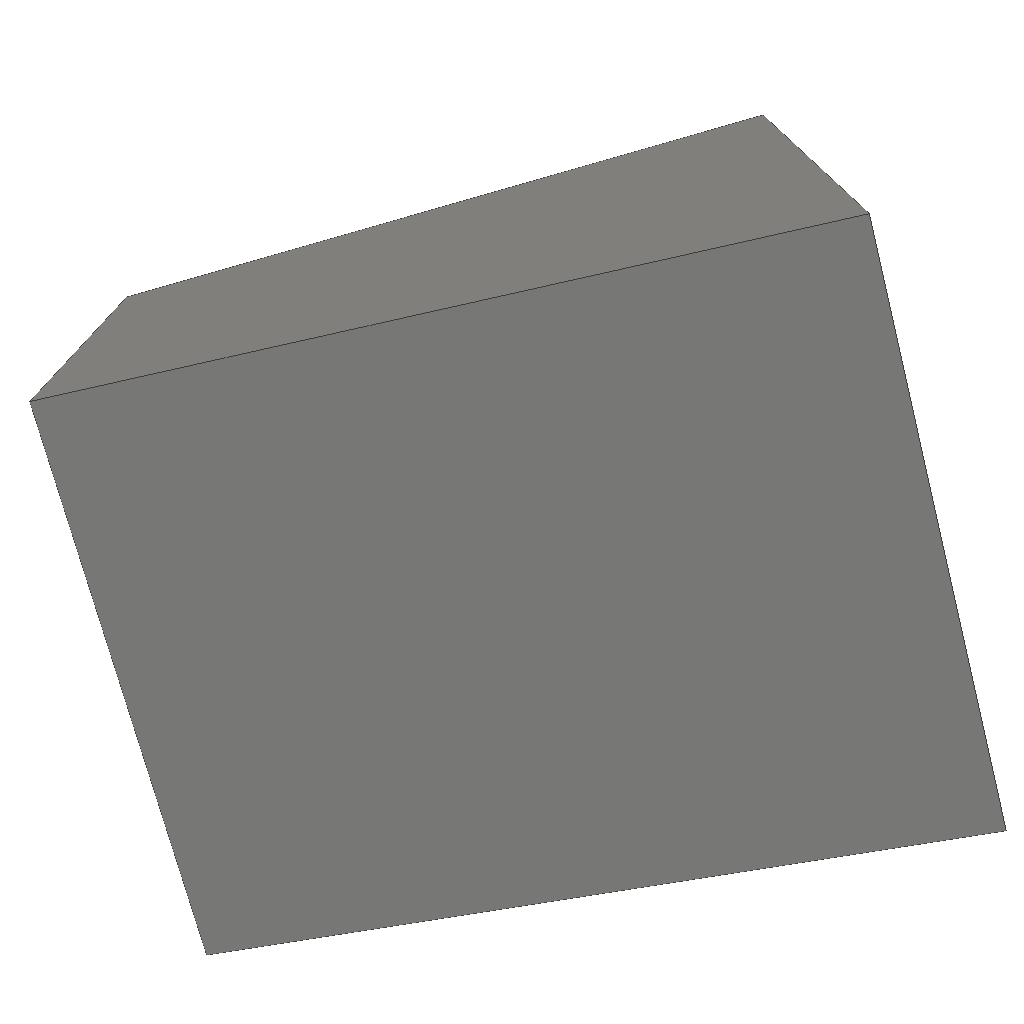
<metadata>
{"format":"step","ext":"step","renderer":"f3d","projection":"perspective","resolution":1024,"background":"white","views":[{"elev":-75.1,"azim":14.6,"up":"+Z"}]}
</metadata>
<code>
ISO-10303-21;
DATA;
#1=MECHANICAL_DESIGN_GEOMETRIC_PRESENTATION_REPRESENTATION('',(#4),#421);
#2=SHAPE_REPRESENTATION_RELATIONSHIP('SRR','None',#428,#3);
#3=ADVANCED_BREP_SHAPE_REPRESENTATION('',(#5),#420);
#4=STYLED_ITEM('',(#438),#5);
#5=MANIFOLD_SOLID_BREP('Locking Element Nut (1)',#253);
#6=CYLINDRICAL_SURFACE('',#280,1.8);
#7=FACE_BOUND('',#27,.T.);
#8=FACE_BOUND('',#38,.T.);
#9=FACE_BOUND('',#41,.T.);
#10=CIRCLE('',#268,1.8);
#11=CIRCLE('',#279,1.8);
#12=FACE_OUTER_BOUND('',#26,.T.);
#13=FACE_OUTER_BOUND('',#28,.T.);
#14=FACE_OUTER_BOUND('',#29,.T.);
#15=FACE_OUTER_BOUND('',#30,.T.);
#16=FACE_OUTER_BOUND('',#31,.T.);
#17=FACE_OUTER_BOUND('',#32,.T.);
#18=FACE_OUTER_BOUND('',#33,.T.);
#19=FACE_OUTER_BOUND('',#34,.T.);
#20=FACE_OUTER_BOUND('',#35,.T.);
#21=FACE_OUTER_BOUND('',#36,.T.);
#22=FACE_OUTER_BOUND('',#37,.T.);
#23=FACE_OUTER_BOUND('',#39,.T.);
#24=FACE_OUTER_BOUND('',#40,.T.);
#25=FACE_OUTER_BOUND('',#42,.T.);
#26=EDGE_LOOP('',(#160,#161,#162,#163));
#27=EDGE_LOOP('',(#164));
#28=EDGE_LOOP('',(#165,#166,#167,#168));
#29=EDGE_LOOP('',(#169,#170,#171,#172));
#30=EDGE_LOOP('',(#173,#174,#175,#176));
#31=EDGE_LOOP('',(#177,#178,#179,#180));
#32=EDGE_LOOP('',(#181,#182,#183,#184));
#33=EDGE_LOOP('',(#185,#186,#187,#188));
#34=EDGE_LOOP('',(#189,#190,#191,#192));
#35=EDGE_LOOP('',(#193,#194,#195,#196));
#36=EDGE_LOOP('',(#197,#198,#199,#200));
#37=EDGE_LOOP('',(#201,#202,#203,#204,#205,#206));
#38=EDGE_LOOP('',(#207));
#39=EDGE_LOOP('',(#208,#209,#210,#211));
#40=EDGE_LOOP('',(#212,#213,#214,#215));
#41=EDGE_LOOP('',(#216,#217,#218,#219,#220,#221));
#42=EDGE_LOOP('',(#222,#223,#224,#225));
#43=LINE('',#352,#74);
#44=LINE('',#354,#75);
#45=LINE('',#356,#76);
#46=LINE('',#357,#77);
#47=LINE('',#362,#78);
#48=LINE('',#364,#79);
#49=LINE('',#365,#80);
#50=LINE('',#368,#81);
#51=LINE('',#369,#82);
#52=LINE('',#372,#83);
#53=LINE('',#373,#84);
#54=LINE('',#377,#85);
#55=LINE('',#379,#86);
#56=LINE('',#381,#87);
#57=LINE('',#382,#88);
#58=LINE('',#385,#89);
#59=LINE('',#387,#90);
#60=LINE('',#388,#91);
#61=LINE('',#391,#92);
#62=LINE('',#393,#93);
#63=LINE('',#394,#94);
#64=LINE('',#397,#95);
#65=LINE('',#399,#96);
#66=LINE('',#400,#97);
#67=LINE('',#403,#98);
#68=LINE('',#405,#99);
#69=LINE('',#406,#100);
#70=LINE('',#408,#101);
#71=LINE('',#409,#102);
#72=LINE('',#414,#103);
#73=LINE('',#416,#104);
#74=VECTOR('',#287,10);
#75=VECTOR('',#288,10);
#76=VECTOR('',#289,10);
#77=VECTOR('',#290,10);
#78=VECTOR('',#295,10);
#79=VECTOR('',#296,10);
#80=VECTOR('',#297,10);
#81=VECTOR('',#300,10);
#82=VECTOR('',#301,10);
#83=VECTOR('',#304,10);
#84=VECTOR('',#305,10);
#85=VECTOR('',#308,10);
#86=VECTOR('',#309,10);
#87=VECTOR('',#310,10);
#88=VECTOR('',#311,10);
#89=VECTOR('',#314,10);
#90=VECTOR('',#315,10);
#91=VECTOR('',#316,10);
#92=VECTOR('',#319,10);
#93=VECTOR('',#320,10);
#94=VECTOR('',#321,10);
#95=VECTOR('',#324,10);
#96=VECTOR('',#325,10);
#97=VECTOR('',#326,10);
#98=VECTOR('',#329,10);
#99=VECTOR('',#330,10);
#100=VECTOR('',#331,10);
#101=VECTOR('',#334,10);
#102=VECTOR('',#335,10);
#103=VECTOR('',#342,1.8);
#104=VECTOR('',#345,10);
#105=VERTEX_POINT('',#350);
#106=VERTEX_POINT('',#351);
#107=VERTEX_POINT('',#353);
#108=VERTEX_POINT('',#355);
#109=VERTEX_POINT('',#358);
#110=VERTEX_POINT('',#361);
#111=VERTEX_POINT('',#363);
#112=VERTEX_POINT('',#367);
#113=VERTEX_POINT('',#371);
#114=VERTEX_POINT('',#375);
#115=VERTEX_POINT('',#376);
#116=VERTEX_POINT('',#378);
#117=VERTEX_POINT('',#380);
#118=VERTEX_POINT('',#384);
#119=VERTEX_POINT('',#386);
#120=VERTEX_POINT('',#390);
#121=VERTEX_POINT('',#392);
#122=VERTEX_POINT('',#396);
#123=VERTEX_POINT('',#398);
#124=VERTEX_POINT('',#402);
#125=VERTEX_POINT('',#404);
#126=VERTEX_POINT('',#411);
#127=EDGE_CURVE('',#105,#106,#43,.T.);
#128=EDGE_CURVE('',#107,#105,#44,.T.);
#129=EDGE_CURVE('',#108,#107,#45,.T.);
#130=EDGE_CURVE('',#106,#108,#46,.T.);
#131=EDGE_CURVE('',#109,#109,#10,.T.);
#132=EDGE_CURVE('',#110,#107,#47,.T.);
#133=EDGE_CURVE('',#110,#111,#48,.T.);
#134=EDGE_CURVE('',#108,#111,#49,.T.);
#135=EDGE_CURVE('',#112,#105,#50,.T.);
#136=EDGE_CURVE('',#110,#112,#51,.T.);
#137=EDGE_CURVE('',#106,#113,#52,.T.);
#138=EDGE_CURVE('',#113,#112,#53,.T.);
#139=EDGE_CURVE('',#114,#115,#54,.T.);
#140=EDGE_CURVE('',#114,#116,#55,.T.);
#141=EDGE_CURVE('',#116,#117,#56,.T.);
#142=EDGE_CURVE('',#115,#117,#57,.T.);
#143=EDGE_CURVE('',#118,#114,#58,.T.);
#144=EDGE_CURVE('',#118,#119,#59,.T.);
#145=EDGE_CURVE('',#119,#116,#60,.T.);
#146=EDGE_CURVE('',#120,#118,#61,.T.);
#147=EDGE_CURVE('',#120,#121,#62,.T.);
#148=EDGE_CURVE('',#121,#119,#63,.T.);
#149=EDGE_CURVE('',#122,#120,#64,.T.);
#150=EDGE_CURVE('',#122,#123,#65,.T.);
#151=EDGE_CURVE('',#123,#121,#66,.T.);
#152=EDGE_CURVE('',#124,#122,#67,.T.);
#153=EDGE_CURVE('',#124,#125,#68,.T.);
#154=EDGE_CURVE('',#125,#123,#69,.T.);
#155=EDGE_CURVE('',#115,#124,#70,.T.);
#156=EDGE_CURVE('',#117,#125,#71,.T.);
#157=EDGE_CURVE('',#126,#126,#11,.T.);
#158=EDGE_CURVE('',#109,#126,#72,.T.);
#159=EDGE_CURVE('',#111,#113,#73,.T.);
#160=ORIENTED_EDGE('',*,*,#127,.F.);
#161=ORIENTED_EDGE('',*,*,#128,.F.);
#162=ORIENTED_EDGE('',*,*,#129,.F.);
#163=ORIENTED_EDGE('',*,*,#130,.F.);
#164=ORIENTED_EDGE('',*,*,#131,.F.);
#165=ORIENTED_EDGE('',*,*,#129,.T.);
#166=ORIENTED_EDGE('',*,*,#132,.F.);
#167=ORIENTED_EDGE('',*,*,#133,.T.);
#168=ORIENTED_EDGE('',*,*,#134,.F.);
#169=ORIENTED_EDGE('',*,*,#128,.T.);
#170=ORIENTED_EDGE('',*,*,#135,.F.);
#171=ORIENTED_EDGE('',*,*,#136,.F.);
#172=ORIENTED_EDGE('',*,*,#132,.T.);
#173=ORIENTED_EDGE('',*,*,#127,.T.);
#174=ORIENTED_EDGE('',*,*,#137,.T.);
#175=ORIENTED_EDGE('',*,*,#138,.T.);
#176=ORIENTED_EDGE('',*,*,#135,.T.);
#177=ORIENTED_EDGE('',*,*,#139,.F.);
#178=ORIENTED_EDGE('',*,*,#140,.T.);
#179=ORIENTED_EDGE('',*,*,#141,.T.);
#180=ORIENTED_EDGE('',*,*,#142,.F.);
#181=ORIENTED_EDGE('',*,*,#143,.F.);
#182=ORIENTED_EDGE('',*,*,#144,.T.);
#183=ORIENTED_EDGE('',*,*,#145,.T.);
#184=ORIENTED_EDGE('',*,*,#140,.F.);
#185=ORIENTED_EDGE('',*,*,#146,.F.);
#186=ORIENTED_EDGE('',*,*,#147,.T.);
#187=ORIENTED_EDGE('',*,*,#148,.T.);
#188=ORIENTED_EDGE('',*,*,#144,.F.);
#189=ORIENTED_EDGE('',*,*,#149,.F.);
#190=ORIENTED_EDGE('',*,*,#150,.T.);
#191=ORIENTED_EDGE('',*,*,#151,.T.);
#192=ORIENTED_EDGE('',*,*,#147,.F.);
#193=ORIENTED_EDGE('',*,*,#152,.F.);
#194=ORIENTED_EDGE('',*,*,#153,.T.);
#195=ORIENTED_EDGE('',*,*,#154,.T.);
#196=ORIENTED_EDGE('',*,*,#150,.F.);
#197=ORIENTED_EDGE('',*,*,#155,.F.);
#198=ORIENTED_EDGE('',*,*,#142,.T.);
#199=ORIENTED_EDGE('',*,*,#156,.T.);
#200=ORIENTED_EDGE('',*,*,#153,.F.);
#201=ORIENTED_EDGE('',*,*,#156,.F.);
#202=ORIENTED_EDGE('',*,*,#141,.F.);
#203=ORIENTED_EDGE('',*,*,#145,.F.);
#204=ORIENTED_EDGE('',*,*,#148,.F.);
#205=ORIENTED_EDGE('',*,*,#151,.F.);
#206=ORIENTED_EDGE('',*,*,#154,.F.);
#207=ORIENTED_EDGE('',*,*,#157,.F.);
#208=ORIENTED_EDGE('',*,*,#131,.T.);
#209=ORIENTED_EDGE('',*,*,#158,.T.);
#210=ORIENTED_EDGE('',*,*,#157,.T.);
#211=ORIENTED_EDGE('',*,*,#158,.F.);
#212=ORIENTED_EDGE('',*,*,#133,.F.);
#213=ORIENTED_EDGE('',*,*,#136,.T.);
#214=ORIENTED_EDGE('',*,*,#138,.F.);
#215=ORIENTED_EDGE('',*,*,#159,.F.);
#216=ORIENTED_EDGE('',*,*,#139,.T.);
#217=ORIENTED_EDGE('',*,*,#155,.T.);
#218=ORIENTED_EDGE('',*,*,#152,.T.);
#219=ORIENTED_EDGE('',*,*,#149,.T.);
#220=ORIENTED_EDGE('',*,*,#146,.T.);
#221=ORIENTED_EDGE('',*,*,#143,.T.);
#222=ORIENTED_EDGE('',*,*,#130,.T.);
#223=ORIENTED_EDGE('',*,*,#134,.T.);
#224=ORIENTED_EDGE('',*,*,#159,.T.);
#225=ORIENTED_EDGE('',*,*,#137,.F.);
#226=PLANE('',#267);
#227=PLANE('',#269);
#228=PLANE('',#270);
#229=PLANE('',#271);
#230=PLANE('',#272);
#231=PLANE('',#273);
#232=PLANE('',#274);
#233=PLANE('',#275);
#234=PLANE('',#276);
#235=PLANE('',#277);
#236=PLANE('',#278);
#237=PLANE('',#281);
#238=PLANE('',#282);
#239=ADVANCED_FACE('',(#12,#7),#226,.T.);
#240=ADVANCED_FACE('',(#13),#227,.T.);
#241=ADVANCED_FACE('',(#14),#228,.T.);
#242=ADVANCED_FACE('',(#15),#229,.T.);
#243=ADVANCED_FACE('',(#16),#230,.F.);
#244=ADVANCED_FACE('',(#17),#231,.F.);
#245=ADVANCED_FACE('',(#18),#232,.F.);
#246=ADVANCED_FACE('',(#19),#233,.F.);
#247=ADVANCED_FACE('',(#20),#234,.F.);
#248=ADVANCED_FACE('',(#21),#235,.F.);
#249=ADVANCED_FACE('',(#22,#8),#236,.T.);
#250=ADVANCED_FACE('',(#23),#6,.F.);
#251=ADVANCED_FACE('',(#24,#9),#237,.T.);
#252=ADVANCED_FACE('',(#25),#238,.T.);
#253=CLOSED_SHELL('',(#239,#240,#241,#242,#243,#244,#245,#246,#247,#248,
#249,#250,#251,#252));
#254=DERIVED_UNIT_ELEMENT(#256,1);
#255=DERIVED_UNIT_ELEMENT(#423,-3);
#256=(
MASS_UNIT()
NAMED_UNIT(*)
SI_UNIT(.KILO.,.GRAM.)
);
#257=DERIVED_UNIT((#254,#255));
#258=MEASURE_REPRESENTATION_ITEM('density measure',
POSITIVE_RATIO_MEASURE(7850),#257);
#259=PROPERTY_DEFINITION_REPRESENTATION(#264,#261);
#260=PROPERTY_DEFINITION_REPRESENTATION(#265,#262);
#261=REPRESENTATION('material name',(#263),#420);
#262=REPRESENTATION('density',(#258),#420);
#263=DESCRIPTIVE_REPRESENTATION_ITEM('Steel','Steel');
#264=PROPERTY_DEFINITION('material property','material name',#430);
#265=PROPERTY_DEFINITION('material property','density of part',#430);
#266=AXIS2_PLACEMENT_3D('placement',#348,#283,#284);
#267=AXIS2_PLACEMENT_3D('',#349,#285,#286);
#268=AXIS2_PLACEMENT_3D('',#359,#291,#292);
#269=AXIS2_PLACEMENT_3D('',#360,#293,#294);
#270=AXIS2_PLACEMENT_3D('',#366,#298,#299);
#271=AXIS2_PLACEMENT_3D('',#370,#302,#303);
#272=AXIS2_PLACEMENT_3D('',#374,#306,#307);
#273=AXIS2_PLACEMENT_3D('',#383,#312,#313);
#274=AXIS2_PLACEMENT_3D('',#389,#317,#318);
#275=AXIS2_PLACEMENT_3D('',#395,#322,#323);
#276=AXIS2_PLACEMENT_3D('',#401,#327,#328);
#277=AXIS2_PLACEMENT_3D('',#407,#332,#333);
#278=AXIS2_PLACEMENT_3D('',#410,#336,#337);
#279=AXIS2_PLACEMENT_3D('',#412,#338,#339);
#280=AXIS2_PLACEMENT_3D('',#413,#340,#341);
#281=AXIS2_PLACEMENT_3D('',#415,#343,#344);
#282=AXIS2_PLACEMENT_3D('',#417,#346,#347);
#283=DIRECTION('axis',(0,0,1));
#284=DIRECTION('refdir',(1,0,0));
#285=DIRECTION('center_axis',(-1,1.863e-15,-6.44e-15));
#286=DIRECTION('ref_axis',(-6.44e-15,-3.965e-14,1));
#287=DIRECTION('',(6.44e-15,3.965e-14,-1));
#288=DIRECTION('',(-1.863e-15,-1,-7.791e-14));
#289=DIRECTION('',(-6.44e-15,-7.864e-14,1));
#290=DIRECTION('',(1.863e-15,1,7.791e-14));
#291=DIRECTION('center_axis',(-1,1.863e-15,-6.44e-15));
#292=DIRECTION('ref_axis',(-7.709e-15,-3.965e-14,1));
#293=DIRECTION('center_axis',(1.863e-15,1,7.864e-14));
#294=DIRECTION('ref_axis',(-1,1.863e-15,-6.44e-15));
#295=DIRECTION('',(-0.9812,1.7e-14,-0.193));
#296=DIRECTION('',(9.066e-15,7.864e-14,-1));
#297=DIRECTION('',(0.9812,1.335e-14,-0.193));
#298=DIRECTION('center_axis',(-0.193,-7.608e-14,0.9812));
#299=DIRECTION('ref_axis',(-0.9812,1.7e-14,-0.193));
#300=DIRECTION('',(-0.9812,1.7e-14,-0.193));
#301=DIRECTION('',(-1.863e-15,-1,-7.791e-14));
#302=DIRECTION('center_axis',(-1.863e-15,-1,-3.965e-14));
#303=DIRECTION('ref_axis',(6.44e-15,3.965e-14,-1));
#304=DIRECTION('',(0.9812,1.335e-14,-0.193));
#305=DIRECTION('',(-9.066e-15,-7.864e-14,1));
#306=DIRECTION('center_axis',(-8.492e-15,0.5,0.866));
#307=DIRECTION('ref_axis',(6.146e-15,0.866,-0.5));
#308=DIRECTION('',(6.146e-15,0.866,-0.5));
#309=DIRECTION('',(-1,1.863e-15,-1.088e-14));
#310=DIRECTION('',(6.146e-15,0.866,-0.5));
#311=DIRECTION('',(-1,1.863e-15,-1.088e-14));
#312=DIRECTION('center_axis',(-1.036e-14,-0.5,
0.866));
#313=DIRECTION('ref_axis',(-2.919e-15,0.866,0.5));
#314=DIRECTION('',(-2.919e-15,0.866,0.5));
#315=DIRECTION('',(-1,1.863e-15,-1.088e-14));
#316=DIRECTION('',(-2.919e-15,0.866,0.5));
#317=DIRECTION('center_axis',(-1.863e-15,-1,-3.965e-14));
#318=DIRECTION('ref_axis',(-9.066e-15,-3.965e-14,1));
#319=DIRECTION('',(-9.066e-15,-3.965e-14,1));
#320=DIRECTION('',(-1,1.863e-15,-1.088e-14));
#321=DIRECTION('',(-9.066e-15,-3.965e-14,1));
#322=DIRECTION('center_axis',(8.492e-15,-0.5,-0.866));
#323=DIRECTION('ref_axis',(-6.146e-15,-0.866,0.5));
#324=DIRECTION('',(-6.146e-15,-0.866,0.5));
#325=DIRECTION('',(-1,1.863e-15,-1.088e-14));
#326=DIRECTION('',(-6.146e-15,-0.866,0.5));
#327=DIRECTION('center_axis',(1.036e-14,0.5,-0.866));
#328=DIRECTION('ref_axis',(2.919e-15,-0.866,-0.5));
#329=DIRECTION('',(2.919e-15,-0.866,-0.5));
#330=DIRECTION('',(-1,1.863e-15,-1.088e-14));
#331=DIRECTION('',(2.919e-15,-0.866,-0.5));
#332=DIRECTION('center_axis',(1.863e-15,1,3.965e-14));
#333=DIRECTION('ref_axis',(9.066e-15,3.965e-14,-1));
#334=DIRECTION('',(9.066e-15,3.965e-14,-1));
#335=DIRECTION('',(9.066e-15,3.965e-14,-1));
#336=DIRECTION('center_axis',(1,-1.863e-15,9.066e-15));
#337=DIRECTION('ref_axis',(9.066e-15,3.965e-14,-1));
#338=DIRECTION('center_axis',(1,-1.863e-15,9.066e-15));
#339=DIRECTION('ref_axis',(-7.709e-15,-3.965e-14,1));
#340=DIRECTION('center_axis',(1,-1.863e-15,7.709e-15));
#341=DIRECTION('ref_axis',(-7.709e-15,-3.965e-14,1));
#342=DIRECTION('',(1,-1.863e-15,7.709e-15));
#343=DIRECTION('center_axis',(1,-1.863e-15,9.066e-15));
#344=DIRECTION('ref_axis',(-9.066e-15,-7.864e-14,
1));
#345=DIRECTION('',(-1.863e-15,-1,-7.791e-14));
#346=DIRECTION('center_axis',(-0.193,7.68e-14,-0.9812));
#347=DIRECTION('ref_axis',(0.9812,1.335e-14,-0.193));
#348=CARTESIAN_POINT('',(0,0,0));
#349=CARTESIAN_POINT('Origin',(99.94,-31.96,83.4));
#350=CARTESIAN_POINT('',(99.94,-35.16,86.62));
#351=CARTESIAN_POINT('',(99.94,-35.16,80));
#352=CARTESIAN_POINT('',(99.94,-35.16,83.35));
#353=CARTESIAN_POINT('',(99.94,-28.46,86.62));
#354=CARTESIAN_POINT('',(99.94,-30.21,86.62));
#355=CARTESIAN_POINT('',(99.94,-28.46,80));
#356=CARTESIAN_POINT('',(99.94,-28.46,83.35));
#357=CARTESIAN_POINT('',(99.94,-30.21,80));
#358=CARTESIAN_POINT('',(99.94,-31.86,81.51));
#359=CARTESIAN_POINT('Origin',(99.94,-31.86,83.31));
#360=CARTESIAN_POINT('Origin',(101.9,-28.46,83.31));
#361=CARTESIAN_POINT('',(108.9,-28.46,88.38));
#362=CARTESIAN_POINT('',(105,-28.46,87.61));
#363=CARTESIAN_POINT('',(108.9,-28.46,78.23));
#364=CARTESIAN_POINT('',(108.9,-28.46,88.38));
#365=CARTESIAN_POINT('',(93.94,-28.46,81.18));
#366=CARTESIAN_POINT('Origin',(108.9,-28.46,88.38));
#367=CARTESIAN_POINT('',(108.9,-35.16,88.38));
#368=CARTESIAN_POINT('',(105,-35.16,87.61));
#369=CARTESIAN_POINT('',(108.9,-28.46,88.38));
#370=CARTESIAN_POINT('Origin',(101.9,-35.16,83.31));
#371=CARTESIAN_POINT('',(108.9,-35.16,78.23));
#372=CARTESIAN_POINT('',(93.94,-35.16,81.18));
#373=CARTESIAN_POINT('',(108.9,-35.16,88.38));
#374=CARTESIAN_POINT('Origin',(108.9,-31.86,86.54));
#375=CARTESIAN_POINT('',(108.9,-31.86,86.54));
#376=CARTESIAN_POINT('',(108.9,-29.06,84.92));
#377=CARTESIAN_POINT('',(108.9,-28.78,84.77));
#378=CARTESIAN_POINT('',(104.9,-31.86,86.54));
#379=CARTESIAN_POINT('',(108.9,-31.86,86.54));
#380=CARTESIAN_POINT('',(104.9,-29.06,84.92));
#381=CARTESIAN_POINT('',(104.9,-29.06,84.92));
#382=CARTESIAN_POINT('',(108.9,-29.06,84.92));
#383=CARTESIAN_POINT('Origin',(108.9,-34.66,84.92));
#384=CARTESIAN_POINT('',(108.9,-34.66,84.92));
#385=CARTESIAN_POINT('',(108.9,-33.78,85.43));
#386=CARTESIAN_POINT('',(104.9,-34.66,84.92));
#387=CARTESIAN_POINT('',(108.9,-34.66,84.92));
#388=CARTESIAN_POINT('',(104.9,-31.86,86.54));
#389=CARTESIAN_POINT('Origin',(108.9,-34.66,81.69));
#390=CARTESIAN_POINT('',(108.9,-34.66,81.69));
#391=CARTESIAN_POINT('',(108.9,-34.66,79.96));
#392=CARTESIAN_POINT('',(104.9,-34.66,81.69));
#393=CARTESIAN_POINT('',(108.9,-34.66,81.69));
#394=CARTESIAN_POINT('',(104.9,-34.66,84.92));
#395=CARTESIAN_POINT('Origin',(108.9,-31.86,80.08));
#396=CARTESIAN_POINT('',(108.9,-31.86,80.08));
#397=CARTESIAN_POINT('',(108.9,-30.18,79.11));
#398=CARTESIAN_POINT('',(104.9,-31.86,80.08));
#399=CARTESIAN_POINT('',(108.9,-31.86,80.08));
#400=CARTESIAN_POINT('',(104.9,-34.66,81.69));
#401=CARTESIAN_POINT('Origin',(108.9,-29.06,81.69));
#402=CARTESIAN_POINT('',(108.9,-29.06,81.69));
#403=CARTESIAN_POINT('',(108.9,-29.58,81.39));
#404=CARTESIAN_POINT('',(104.9,-29.06,81.69));
#405=CARTESIAN_POINT('',(108.9,-29.06,81.69));
#406=CARTESIAN_POINT('',(104.9,-31.86,80.08));
#407=CARTESIAN_POINT('Origin',(108.9,-29.06,84.92));
#408=CARTESIAN_POINT('',(108.9,-29.06,81.58));
#409=CARTESIAN_POINT('',(104.9,-29.06,81.69));
#410=CARTESIAN_POINT('Origin',(104.9,-31.86,83.31));
#411=CARTESIAN_POINT('',(104.9,-31.86,81.51));
#412=CARTESIAN_POINT('Origin',(104.9,-31.86,83.31));
#413=CARTESIAN_POINT('Origin',(85.01,-31.86,83.31));
#414=CARTESIAN_POINT('',(85.01,-31.86,81.51));
#415=CARTESIAN_POINT('Origin',(108.9,-28.46,78.23));
#416=CARTESIAN_POINT('',(108.9,-28.46,78.23));
#417=CARTESIAN_POINT('Origin',(94.94,-28.46,80.98));
#418=UNCERTAINTY_MEASURE_WITH_UNIT(LENGTH_MEASURE(0.01),#422,
'DISTANCE_ACCURACY_VALUE',
'Maximum model space distance between geometric entities at asserted c
onnectivities');
#419=UNCERTAINTY_MEASURE_WITH_UNIT(LENGTH_MEASURE(0.01),#422,
'DISTANCE_ACCURACY_VALUE',
'Maximum model space distance between geometric entities at asserted c
onnectivities');
#420=(
GEOMETRIC_REPRESENTATION_CONTEXT(3)
GLOBAL_UNCERTAINTY_ASSIGNED_CONTEXT((#418))
GLOBAL_UNIT_ASSIGNED_CONTEXT((#422,#424,#425))
REPRESENTATION_CONTEXT('','3D')
);
#421=(
GEOMETRIC_REPRESENTATION_CONTEXT(3)
GLOBAL_UNCERTAINTY_ASSIGNED_CONTEXT((#419))
GLOBAL_UNIT_ASSIGNED_CONTEXT((#422,#424,#425))
REPRESENTATION_CONTEXT('','3D')
);
#422=(
LENGTH_UNIT()
NAMED_UNIT(*)
SI_UNIT(.MILLI.,.METRE.)
);
#423=(
LENGTH_UNIT()
NAMED_UNIT(*)
SI_UNIT($,.METRE.)
);
#424=(
NAMED_UNIT(*)
PLANE_ANGLE_UNIT()
SI_UNIT($,.RADIAN.)
);
#425=(
NAMED_UNIT(*)
SI_UNIT($,.STERADIAN.)
SOLID_ANGLE_UNIT()
);
#426=SHAPE_DEFINITION_REPRESENTATION(#427,#428);
#427=PRODUCT_DEFINITION_SHAPE('',$,#430);
#428=SHAPE_REPRESENTATION('',(#266),#420);
#429=PRODUCT_DEFINITION_CONTEXT('part definition',#434,'design');
#430=PRODUCT_DEFINITION('Locking Element Nut (1) (1)',
'Locking Element Nut (1) (1)',#431,#429);
#431=PRODUCT_DEFINITION_FORMATION('',$,#436);
#432=PRODUCT_RELATED_PRODUCT_CATEGORY('Locking Element Nut (1) (1)',
'Locking Element Nut (1) (1)',(#436));
#433=APPLICATION_PROTOCOL_DEFINITION('international standard',
'automotive_design',2009,#434);
#434=APPLICATION_CONTEXT(
'Core Data for Automotive Mechanical Design Process');
#435=PRODUCT_CONTEXT('part definition',#434,'mechanical');
#436=PRODUCT('Locking Element Nut (1) (1)',
'Locking Element Nut (1) (1)',$,(#435));
#437=PRESENTATION_STYLE_ASSIGNMENT((#439));
#438=PRESENTATION_STYLE_ASSIGNMENT((#440));
#439=SURFACE_STYLE_USAGE(.BOTH.,#441);
#440=SURFACE_STYLE_USAGE(.BOTH.,#442);
#441=SURFACE_SIDE_STYLE('',(#443));
#442=SURFACE_SIDE_STYLE('',(#444));
#443=SURFACE_STYLE_FILL_AREA(#445);
#444=SURFACE_STYLE_FILL_AREA(#446);
#445=FILL_AREA_STYLE('Steel - Satin',(#447));
#446=FILL_AREA_STYLE('Plastic - Matte (Black)',(#448));
#447=FILL_AREA_STYLE_COLOUR('Steel - Satin',#449);
#448=FILL_AREA_STYLE_COLOUR('Plastic - Matte (Black)',#450);
#449=COLOUR_RGB('Steel - Satin',0.6275,0.6275,0.6275);
#450=COLOUR_RGB('Plastic - Matte (Black)',0.09804,0.09804,
0.09804);
ENDSEC;
END-ISO-10303-21;

</code>
